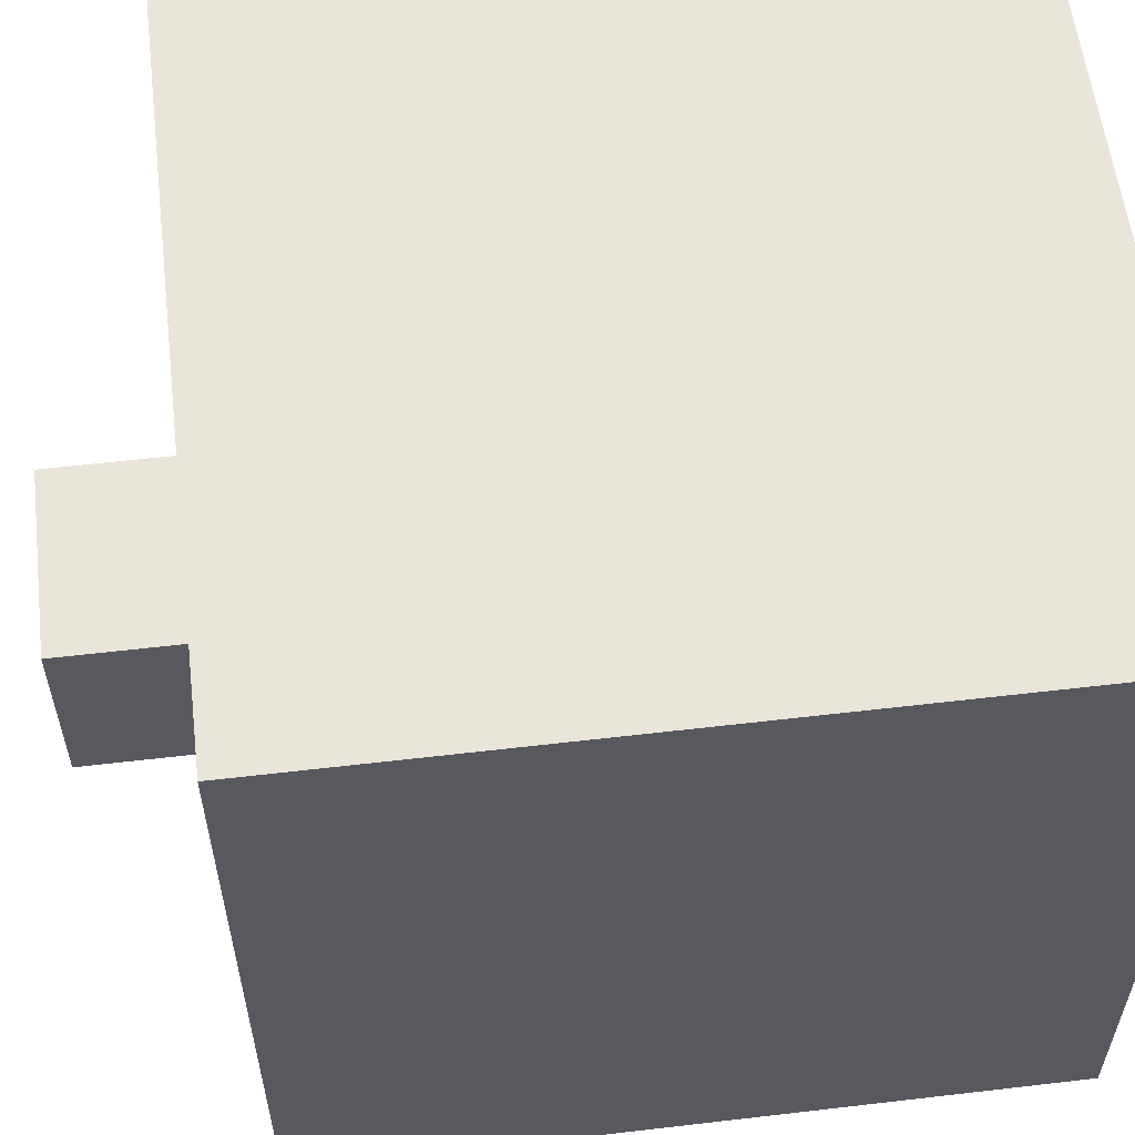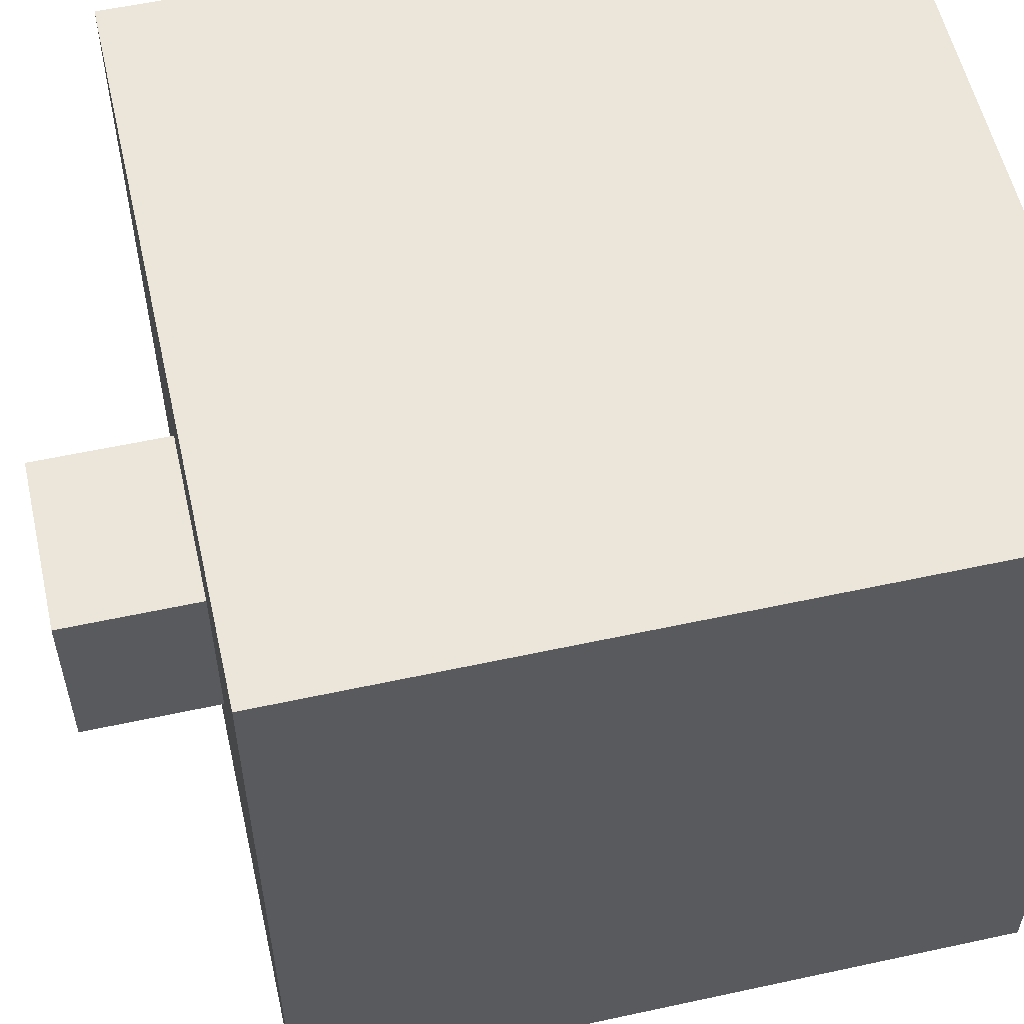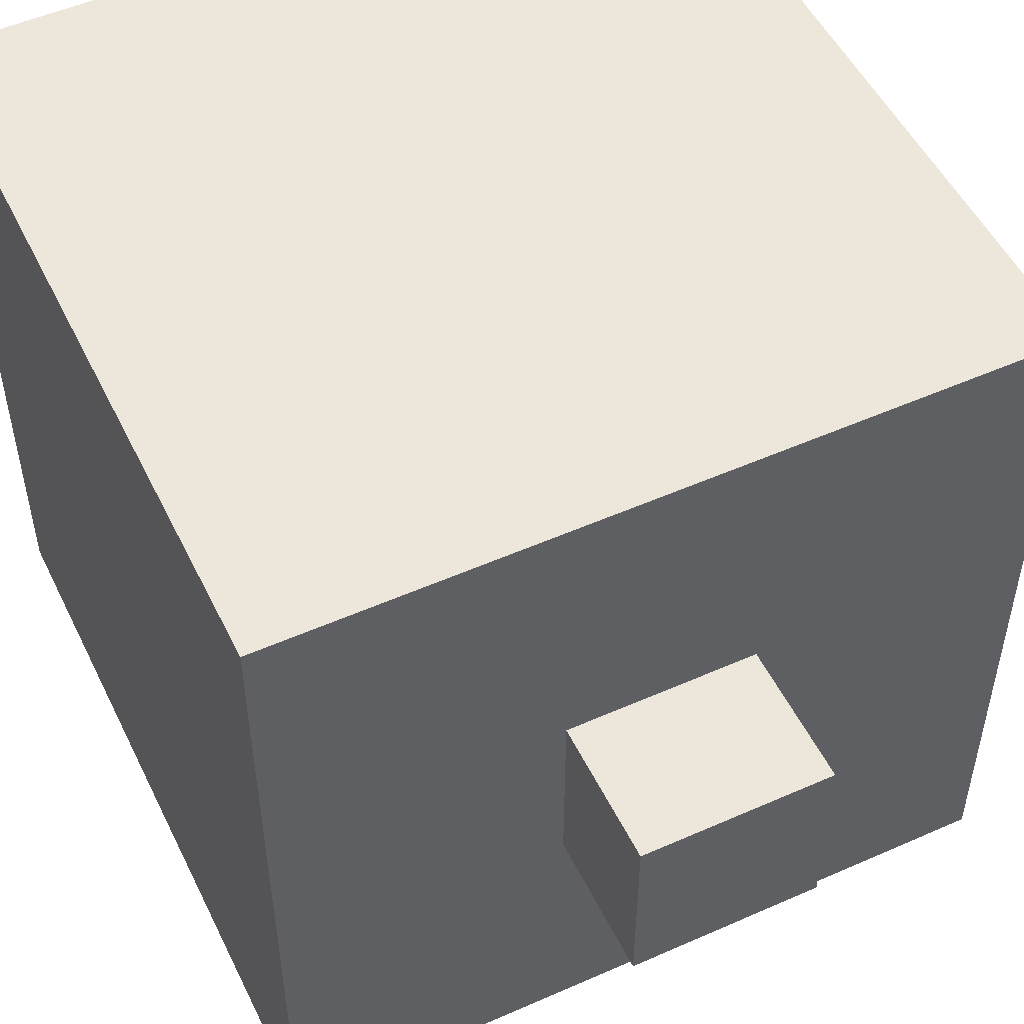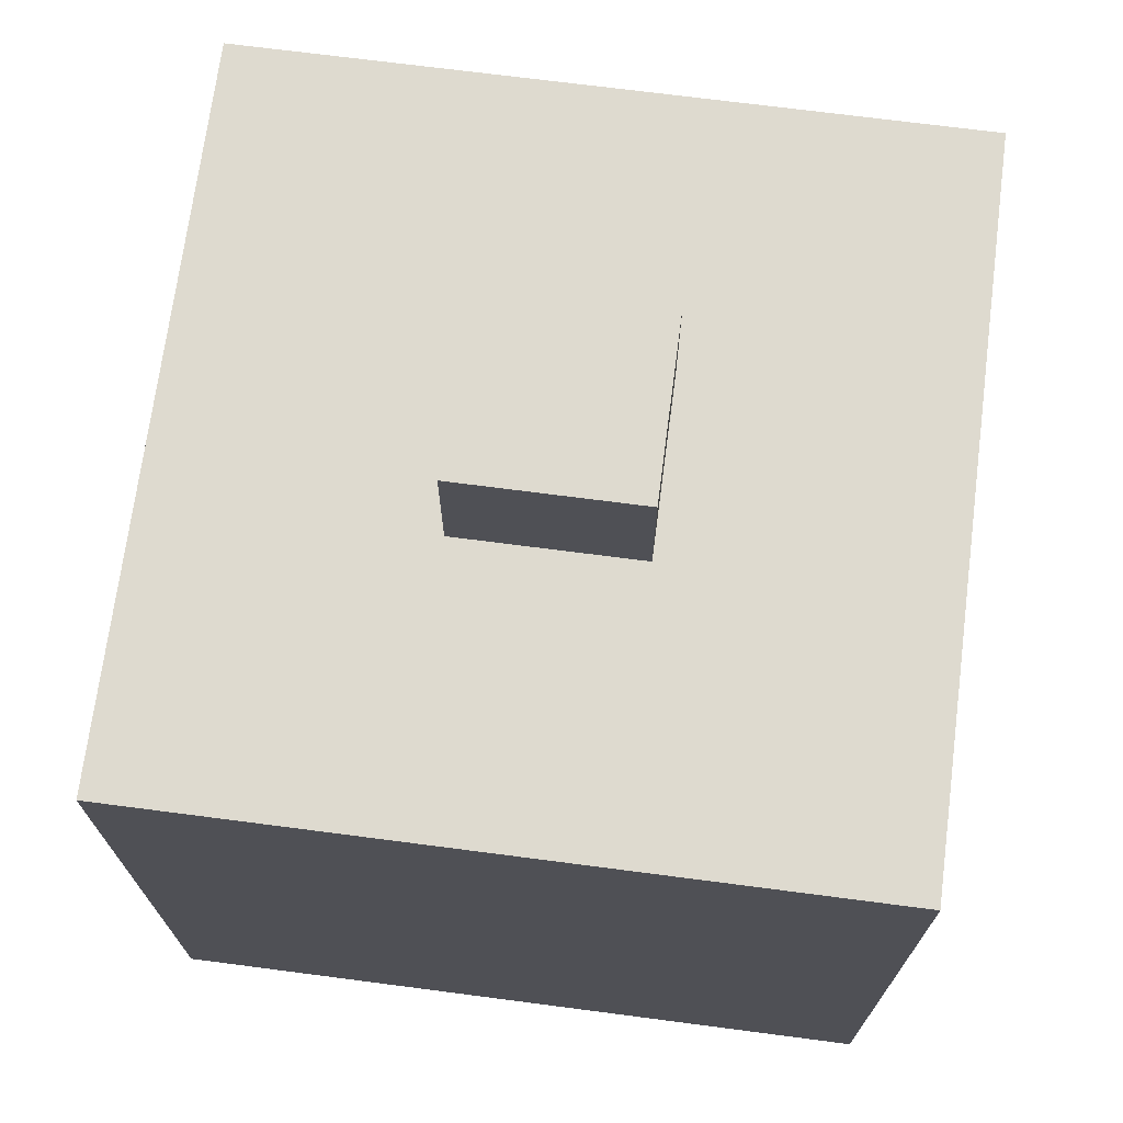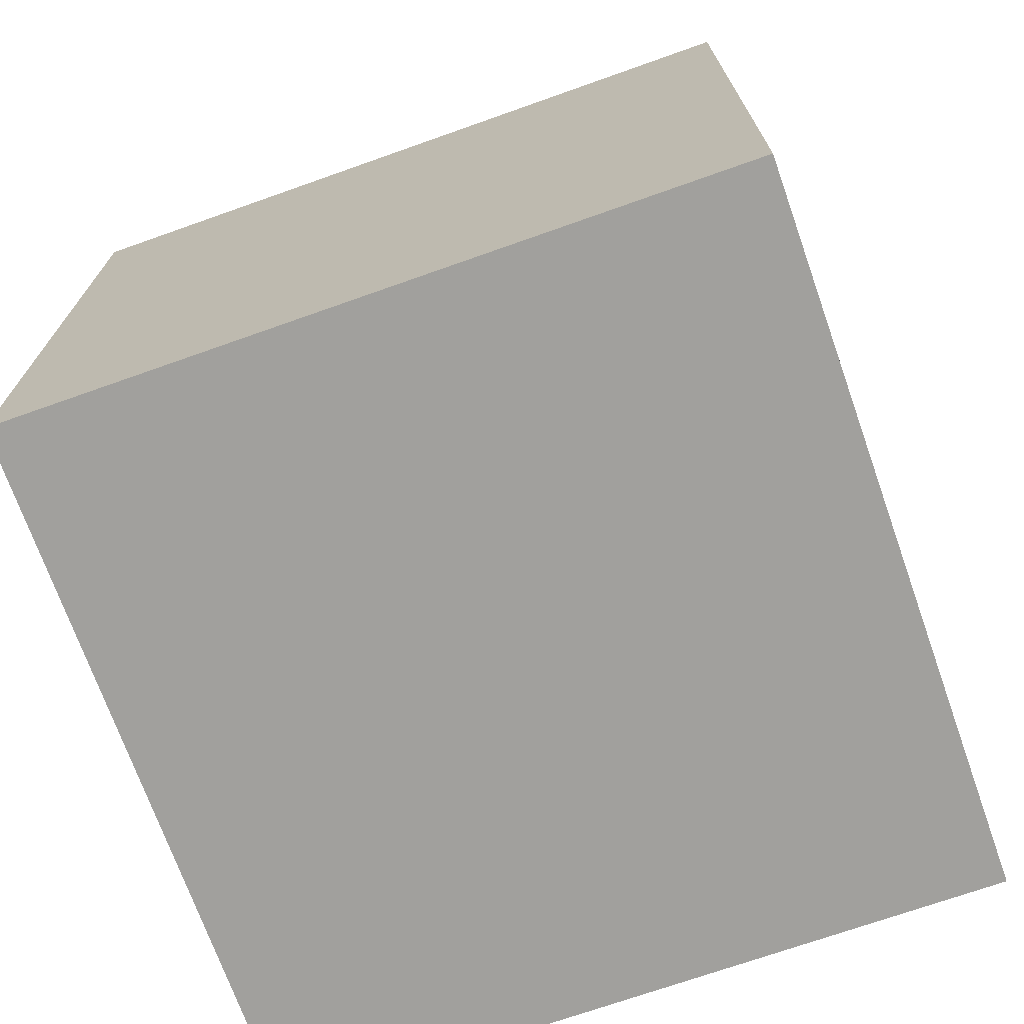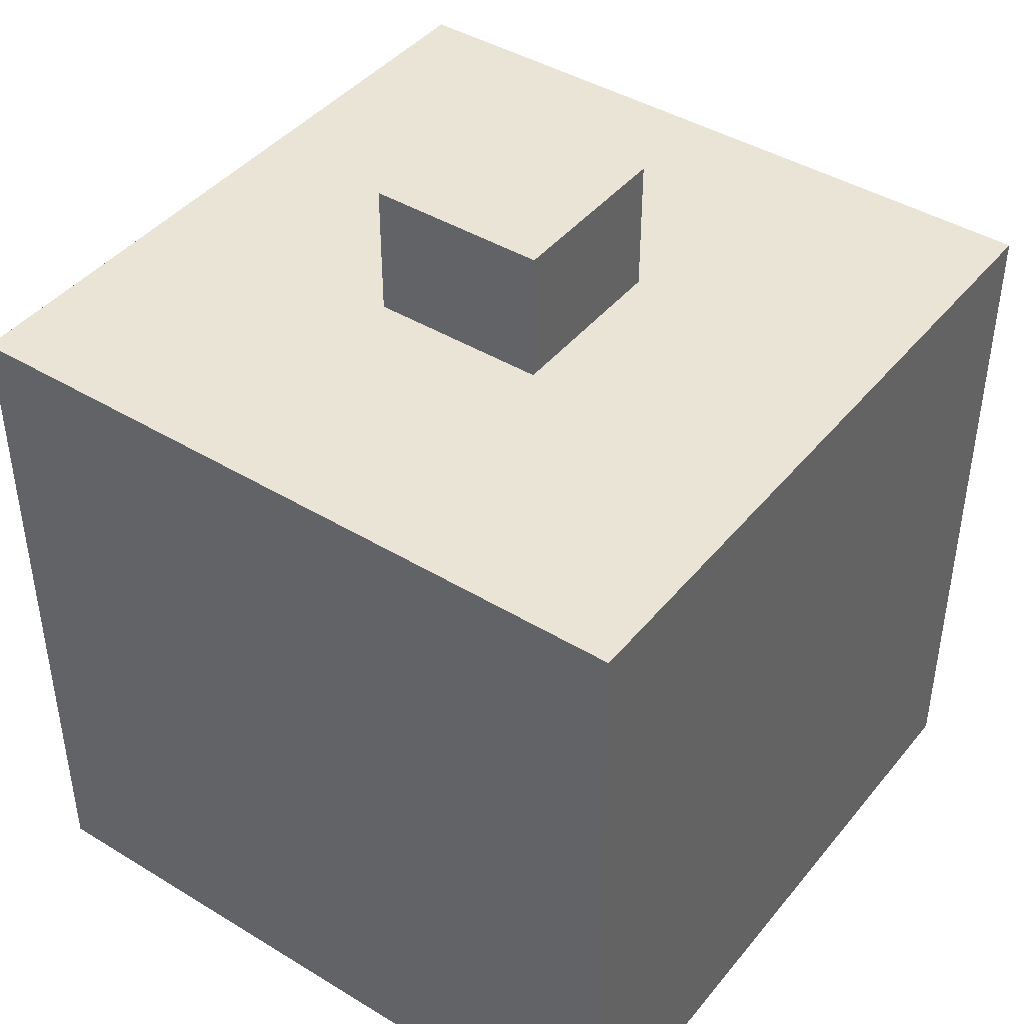
<metadata>
{"format":"obj","ext":"obj","renderer":"f3d","projection":"perspective","resolution":1024,"background":"white","views":[{"elev":58.1,"azim":-96.9,"up":"+Z"},{"elev":56.4,"azim":-102.8,"up":"+Z"},{"elev":51.7,"azim":154.4,"up":"+Z"},{"elev":71.0,"azim":97.4,"up":"+Y"},{"elev":-71.6,"azim":-70.5,"up":"+Y"},{"elev":42.7,"azim":-54.1,"up":"+Y"}]}
</metadata>
<code>
o
v 0.8 2.3 -0.8
v 0.8 2.3 -2.4
v 0.8 2.4 -0.9
v 0.8 2.4 -2.3
v 0.8 3.8 -0.9
v 0.8 3.8 -2.3
v 0.8 3.9 -0.8
v 0.8 3.9 -2.4
v 1.4 3.9 -1.4
v 1.4 3.9 -1.5
v 1.4 3.9 -1.7
v 1.4 3.9 -1.8
v 1.4 4.1 -1.5
v 1.4 4.1 -1.7
v 1.4 4.2 -1.4
v 1.4 4.2 -1.8
v 1.8 3.9 -1.4
v 1.8 3.9 -1.5
v 1.8 3.9 -1.7
v 1.8 3.9 -1.8
v 1.8 4.1 -1.5
v 1.8 4.1 -1.7
v 1.8 4.2 -1.4
v 1.8 4.2 -1.8
v 2.4 2.3 -0.8
v 2.4 2.3 -2.4
v 2.4 2.4 -0.9
v 2.4 2.4 -2.3
v 2.4 3.8 -0.9
v 2.4 3.8 -2.3
v 2.4 3.9 -0.8
v 2.4 3.9 -2.4
v 0.8 2.3 -0.8
v 0.8 3.9 -0.8
v 0.9 2.4 -0.8
v 0.9 3.8 -0.8
v 1 3.1 -0.8
v 1 3.6 -0.8
v 1.1 2.4 -0.8
v 1.1 2.8 -0.8
v 1.1 3 -0.8
v 1.1 3.1 -0.8
v 1.1 3.6 -0.8
v 1.1 3.7 -0.8
v 1.2 2.4 -0.8
v 1.2 2.7 -0.8
v 1.2 3.3 -0.8
v 1.2 3.5 -0.8
v 1.3 3.2 -0.8
v 1.3 3.3 -0.8
v 1.3 3.4 -0.8
v 1.3 3.5 -0.8
v 1.4 2.4 -0.8
v 1.4 2.7 -0.8
v 1.4 3.2 -0.8
v 1.4 3.3 -0.8
v 1.4 3.4 -0.8
v 1.4 3.5 -0.8
v 1.5 2.4 -0.8
v 1.5 2.7 -0.8
v 1.5 3.3 -0.8
v 1.5 3.5 -0.8
v 1.7 2.4 -0.8
v 1.7 2.7 -0.8
v 1.7 3.3 -0.8
v 1.7 3.5 -0.8
v 1.8 2.4 -0.8
v 1.8 2.7 -0.8
v 1.8 3.2 -0.8
v 1.8 3.3 -0.8
v 1.8 3.4 -0.8
v 1.8 3.5 -0.8
v 1.9 3.2 -0.8
v 1.9 3.3 -0.8
v 1.9 3.4 -0.8
v 1.9 3.5 -0.8
v 2 2.4 -0.8
v 2 2.7 -0.8
v 2 3.3 -0.8
v 2 3.5 -0.8
v 2.1 2.4 -0.8
v 2.1 2.8 -0.8
v 2.1 3 -0.8
v 2.1 3.1 -0.8
v 2.1 3.6 -0.8
v 2.1 3.7 -0.8
v 2.2 3.1 -0.8
v 2.2 3.6 -0.8
v 2.3 2.4 -0.8
v 2.3 3.8 -0.8
v 2.4 2.3 -0.8
v 2.4 3.9 -0.8
v 1.4 3.9 -1.4
v 1.4 4.2 -1.4
v 1.5 3.9 -1.4
v 1.5 4.1 -1.4
v 1.7 3.9 -1.4
v 1.7 4.1 -1.4
v 1.8 3.9 -1.4
v 1.8 4.2 -1.4
v 1.4 3.9 -1.8
v 1.4 4.2 -1.8
v 1.5 3.9 -1.8
v 1.5 4.1 -1.8
v 1.7 3.9 -1.8
v 1.7 4.1 -1.8
v 1.8 3.9 -1.8
v 1.8 4.2 -1.8
v 0.8 2.3 -2.4
v 0.8 3.9 -2.4
v 0.9 2.4 -2.4
v 0.9 3.8 -2.4
v 2.3 2.4 -2.4
v 2.3 3.8 -2.4
v 2.4 2.3 -2.4
v 2.4 3.9 -2.4
v 0.8 2.3 -0.8
v 2.4 2.3 -0.8
v 0.9 2.3 -0.9
v 2.3 2.3 -0.9
v 0.9 2.3 -2.2
v 2.3 2.3 -2.2
v 0.8 2.3 -2.4
v 2.4 2.3 -2.4
v 0.8 3.9 -0.8
v 2.4 3.9 -0.8
v 0.9 3.9 -0.9
v 2.3 3.9 -0.9
v 1.4 3.9 -1.4
v 1.5 3.9 -1.4
v 1.7 3.9 -1.4
v 1.8 3.9 -1.4
v 1.4 3.9 -1.5
v 1.8 3.9 -1.5
v 1.4 3.9 -1.7
v 1.8 3.9 -1.7
v 1.4 3.9 -1.8
v 1.5 3.9 -1.8
v 1.7 3.9 -1.8
v 1.8 3.9 -1.8
v 0.9 3.9 -2.3
v 2.3 3.9 -2.3
v 0.8 3.9 -2.4
v 2.4 3.9 -2.4
v 1.4 4.2 -1.4
v 1.8 4.2 -1.4
v 1.5 4.2 -1.5
v 1.7 4.2 -1.5
v 1.5 4.2 -1.7
v 1.7 4.2 -1.7
v 1.4 4.2 -1.8
v 1.8 4.2 -1.8
f 3 2 1
f 4 2 3
f 5 3 1
f 5 4 3
f 6 2 4
f 6 4 5
f 7 5 1
f 7 6 5
f 8 2 6
f 8 6 7
f 13 10 9
f 13 11 10
f 14 12 11
f 14 11 13
f 15 13 9
f 15 14 13
f 16 12 14
f 16 14 15
f 17 18 21
f 18 19 21
f 19 20 22
f 21 19 22
f 17 21 23
f 21 22 23
f 22 20 24
f 23 22 24
f 25 26 27
f 27 26 28
f 25 27 29
f 27 28 29
f 28 26 30
f 29 28 30
f 25 29 31
f 29 30 31
f 30 26 32
f 31 30 32
f 35 34 33
f 36 34 35
f 37 36 35
f 38 36 37
f 39 35 33
f 39 37 35
f 40 37 39
f 41 37 40
f 42 38 37
f 42 37 41
f 43 36 38
f 43 38 42
f 44 36 43
f 45 39 33
f 45 40 39
f 46 40 45
f 47 42 41
f 47 44 43
f 47 43 42
f 48 44 47
f 49 47 41
f 50 48 47
f 50 47 49
f 51 48 50
f 52 44 48
f 52 48 51
f 53 46 45
f 53 45 33
f 54 40 46
f 54 46 53
f 55 51 50
f 55 49 41
f 55 50 49
f 56 51 55
f 57 52 51
f 57 51 56
f 58 44 52
f 58 52 57
f 59 53 33
f 59 54 53
f 60 40 54
f 60 54 59
f 61 57 56
f 61 56 55
f 61 58 57
f 62 44 58
f 62 58 61
f 63 60 59
f 63 59 33
f 64 40 60
f 64 60 63
f 65 61 55
f 65 62 61
f 66 44 62
f 66 62 65
f 67 63 33
f 67 64 63
f 68 40 64
f 68 64 67
f 69 65 55
f 69 55 41
f 70 66 65
f 70 65 69
f 71 66 70
f 72 44 66
f 72 66 71
f 73 71 70
f 73 69 41
f 73 70 69
f 74 71 73
f 75 72 71
f 75 71 74
f 76 44 72
f 76 72 75
f 77 67 33
f 77 68 67
f 78 40 68
f 78 68 77
f 79 75 74
f 79 74 73
f 79 76 75
f 80 44 76
f 80 76 79
f 81 77 33
f 81 78 77
f 82 41 40
f 82 78 81
f 82 40 78
f 83 79 73
f 83 41 82
f 83 73 41
f 83 80 79
f 84 80 83
f 85 44 80
f 85 80 84
f 86 36 44
f 86 44 85
f 87 82 81
f 87 85 84
f 87 84 83
f 87 83 82
f 88 86 85
f 88 85 87
f 89 81 33
f 89 87 81
f 89 88 87
f 90 36 86
f 90 88 89
f 90 34 36
f 90 86 88
f 91 89 33
f 91 90 89
f 92 34 90
f 92 90 91
f 95 94 93
f 96 94 95
f 97 96 95
f 98 94 96
f 98 96 97
f 99 98 97
f 100 94 98
f 100 98 99
f 101 102 103
f 103 102 104
f 103 104 105
f 104 102 106
f 105 104 106
f 105 106 107
f 106 102 108
f 107 106 108
f 109 110 111
f 111 110 112
f 109 111 113
f 111 112 113
f 112 110 114
f 113 112 114
f 109 113 115
f 113 114 115
f 114 110 116
f 115 114 116
f 119 118 117
f 120 118 119
f 121 119 117
f 121 120 119
f 122 118 120
f 122 120 121
f 123 121 117
f 123 122 121
f 124 118 122
f 124 122 123
f 125 126 127
f 127 126 128
f 127 128 129
f 129 128 130
f 130 128 131
f 131 128 132
f 127 129 133
f 132 128 134
f 127 133 135
f 134 128 136
f 127 135 137
f 136 128 140
f 125 127 141
f 139 140 141
f 138 139 141
f 127 137 141
f 137 138 141
f 140 128 142
f 141 140 142
f 128 126 142
f 125 141 143
f 141 142 143
f 142 126 144
f 143 142 144
f 145 146 147
f 147 146 148
f 145 147 149
f 147 148 149
f 148 146 150
f 149 148 150
f 145 149 151
f 149 150 151
f 150 146 152
f 151 150 152

</code>
